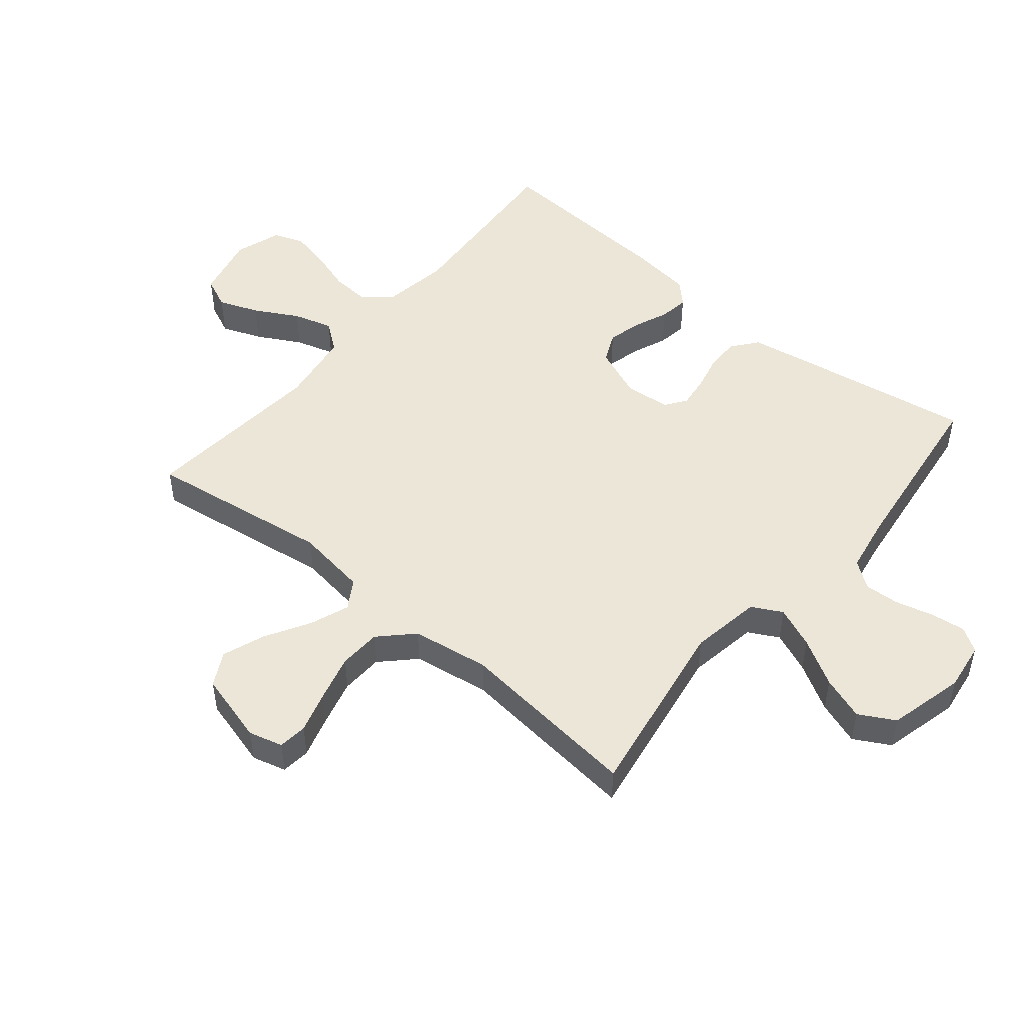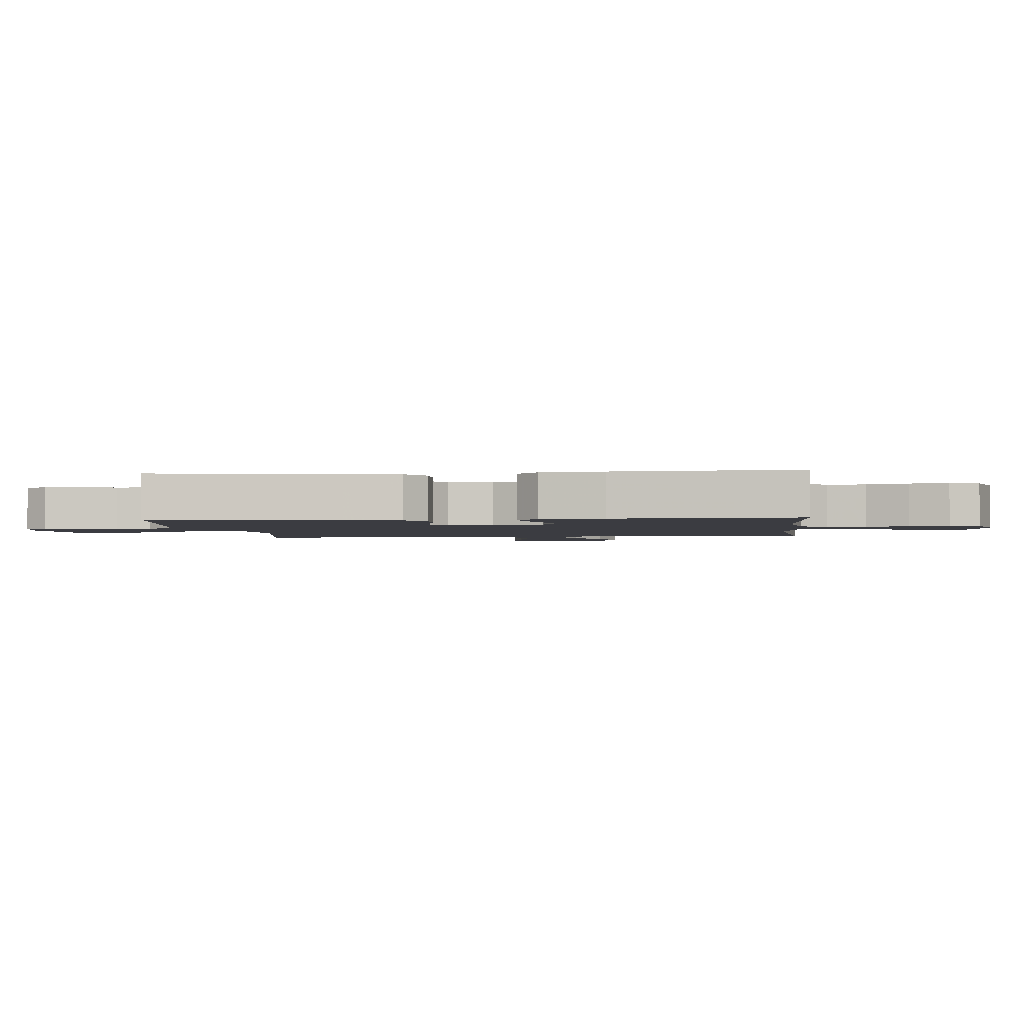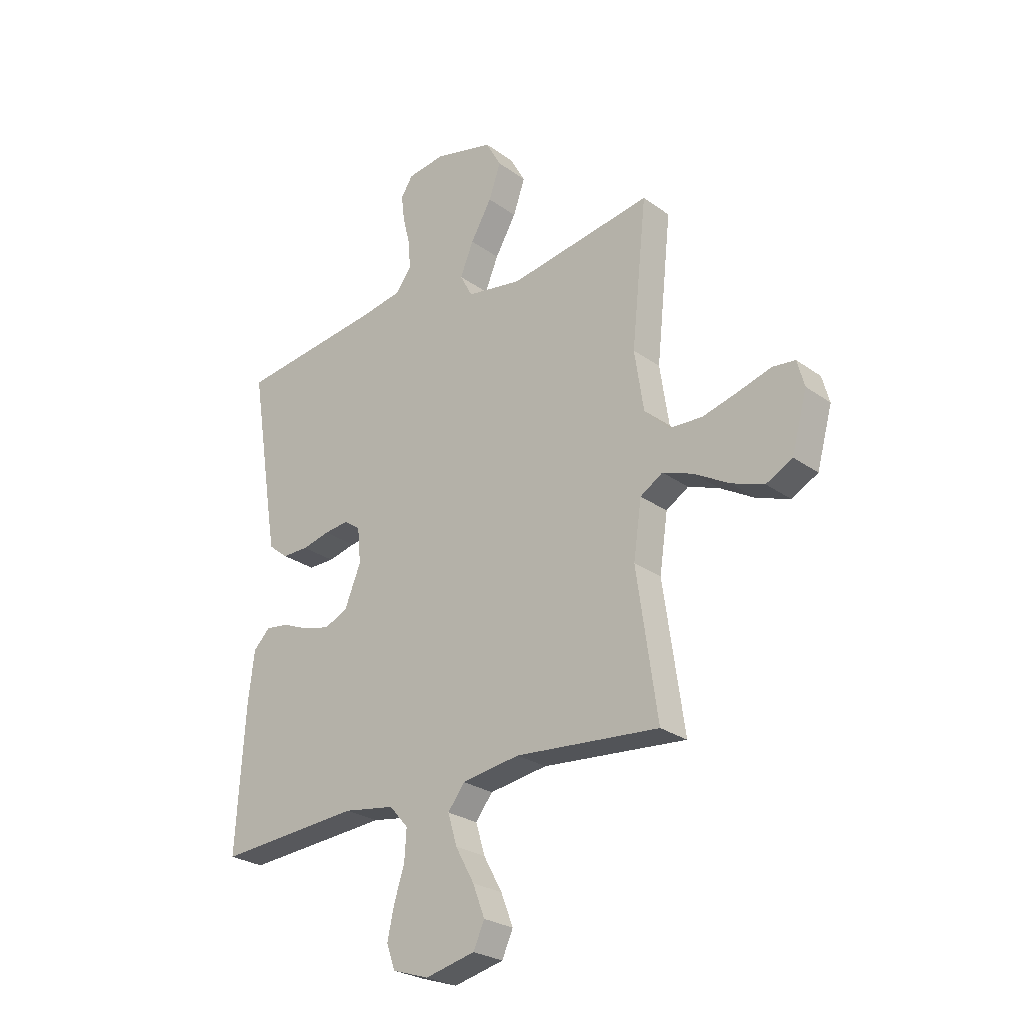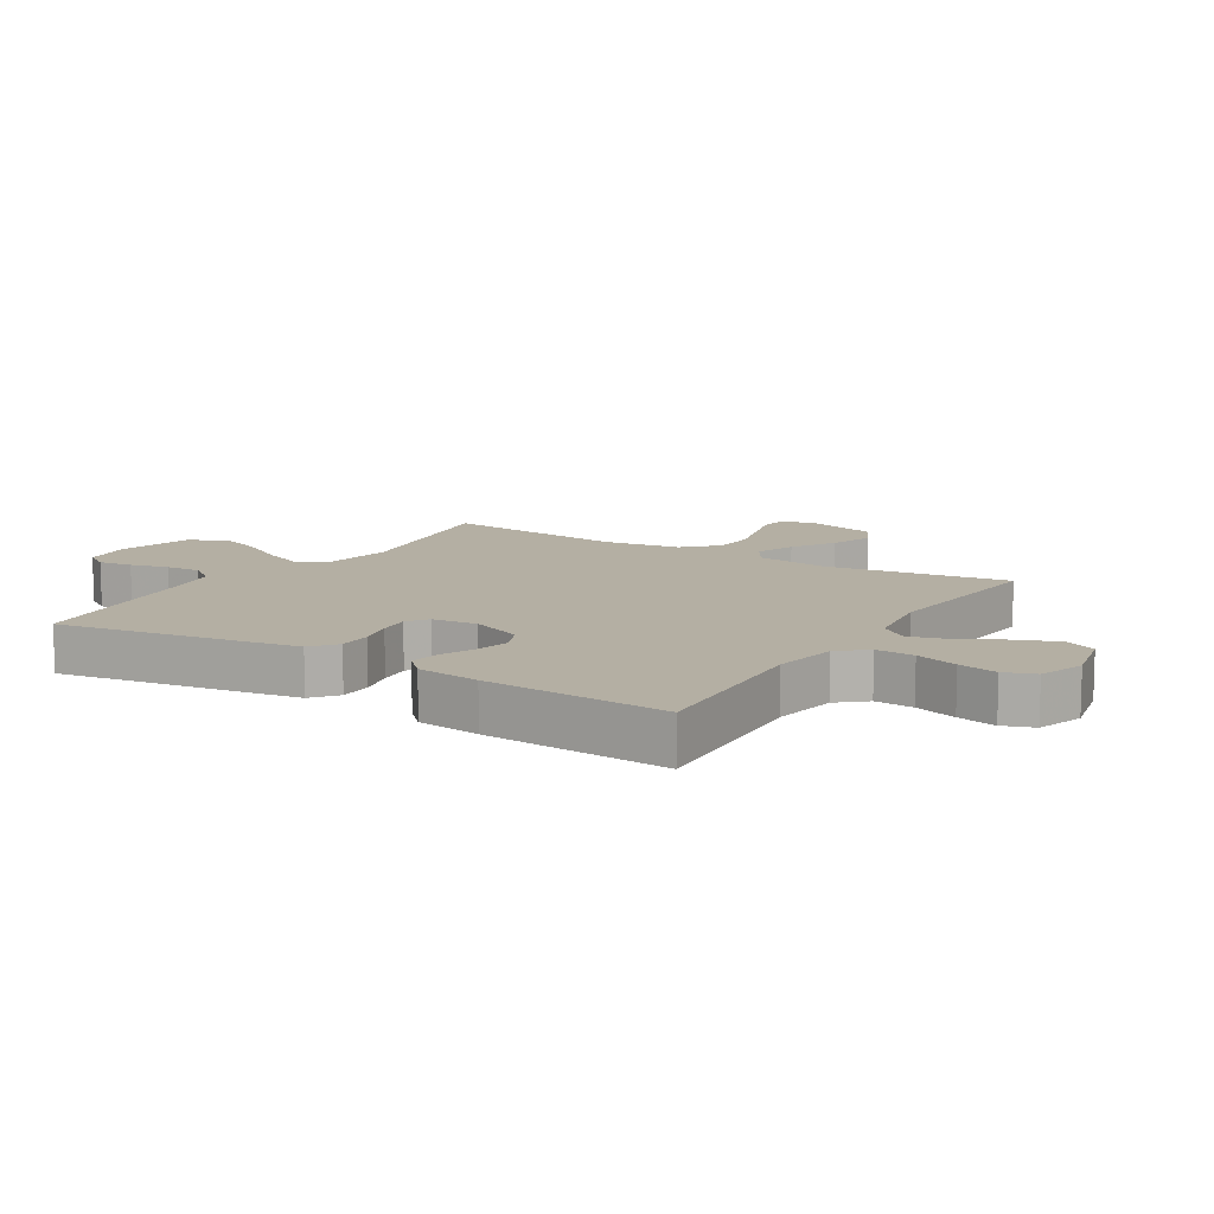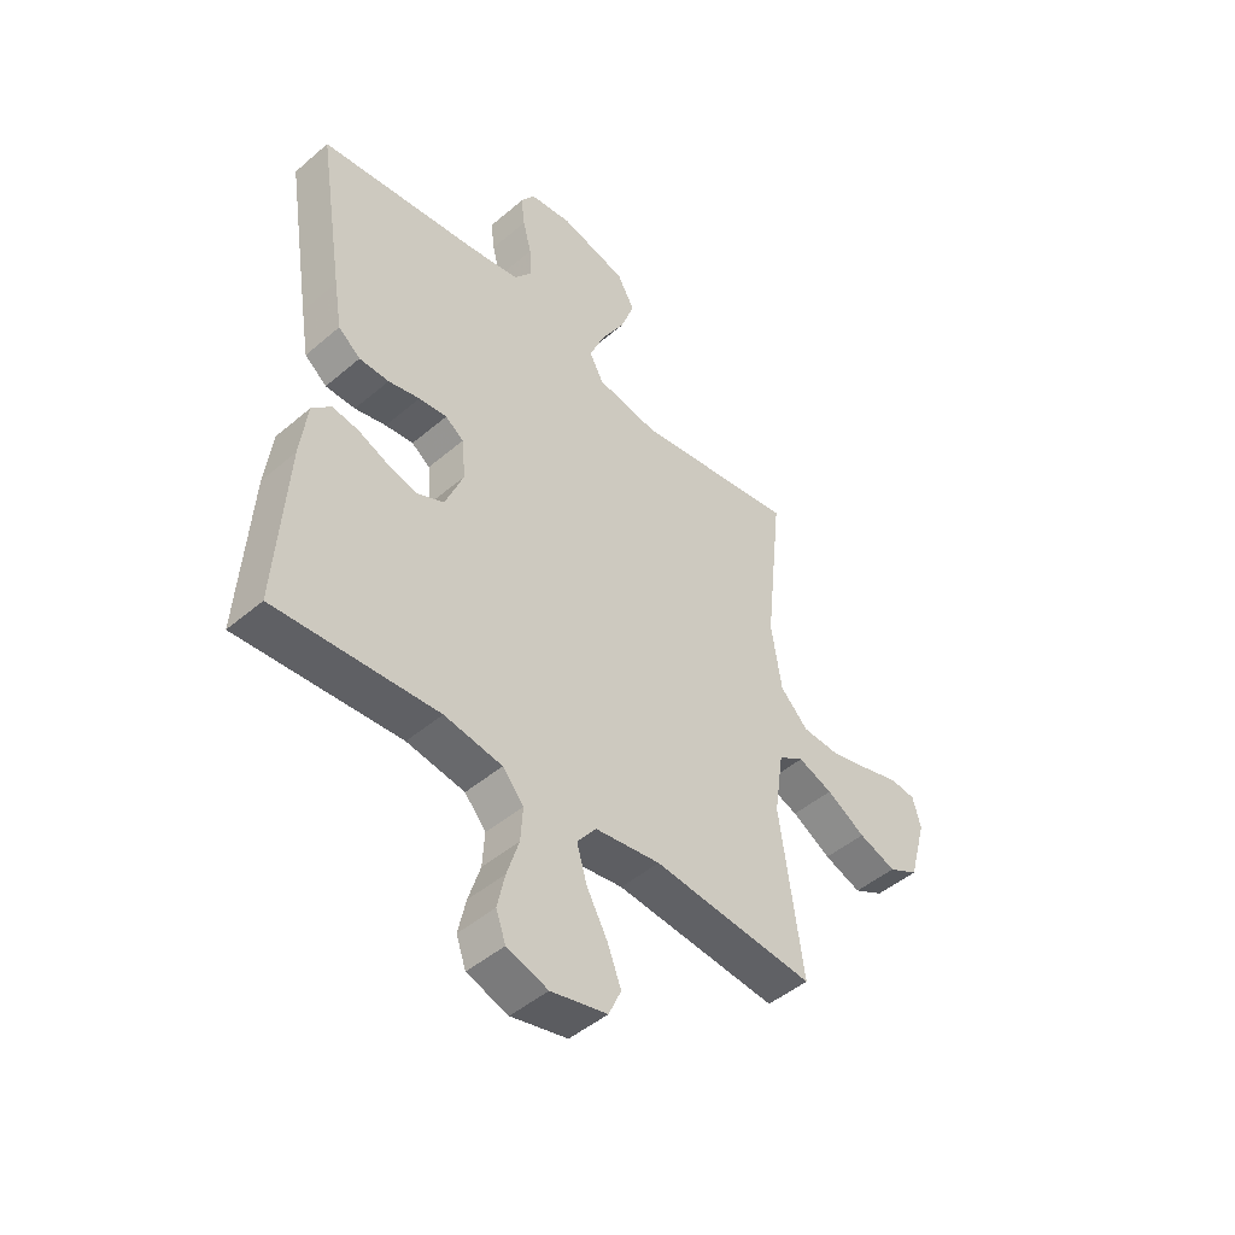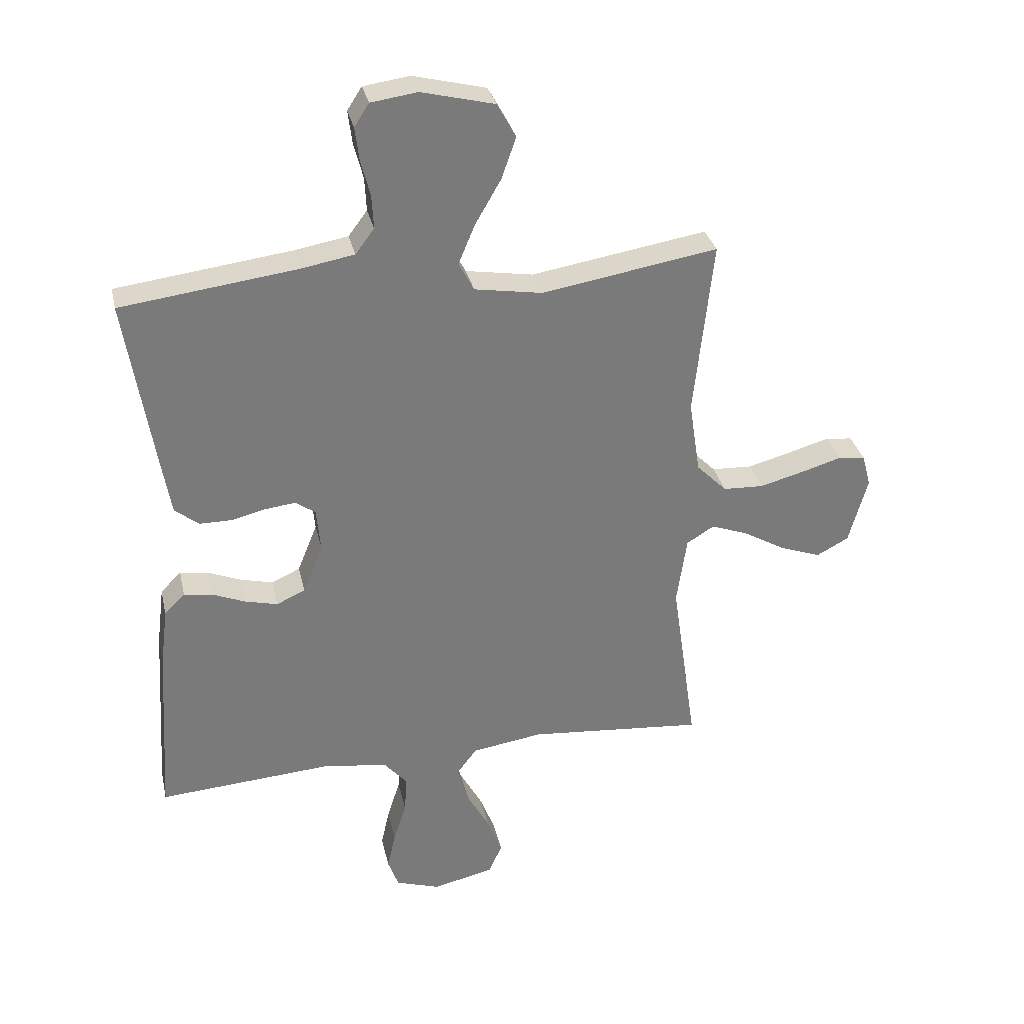
<metadata>
{"format":"obj","ext":"obj","renderer":"f3d","projection":"perspective","resolution":1024,"background":"white","views":[{"elev":49.2,"azim":-50.3,"up":"+Y"},{"elev":-2.2,"azim":95.8,"up":"+Y"},{"elev":-26.2,"azim":-138.4,"up":"+Z"},{"elev":11.2,"azim":121.8,"up":"+Y"},{"elev":-47.1,"azim":133.9,"up":"+Z"},{"elev":32.2,"azim":167.5,"up":"+Z"}]}
</metadata>
<code>
v -0.5 0.07 -0.5
v -0.457 0.07 -0.2
v -0.474 0.07 -0.083
v -0.521 0.07 -0.054
v -0.585 0.07 -0.078
v -0.657 0.07 -0.12
v -0.726 0.07 -0.145
v -0.781 0.07 -0.116
v -0.813 0.07 0
v -0.798 0.07 0.055
v -0.751 0.07 0.06
v -0.683 0.07 0.04
v -0.608 0.07 0.02
v -0.539 0.07 0.023
v -0.487 0.07 0.075
v -0.468 0.07 0.2
v -0.5 0.07 0.5
v -0.2 0.07 0.451
v -0.085 0.07 0.47
v -0.059 0.07 0.519
v -0.087 0.07 0.586
v -0.131 0.07 0.662
v -0.156 0.07 0.733
v -0.124 0.07 0.791
v 0 0.07 0.822
v 0.079 0.07 0.811
v 0.104 0.07 0.772
v 0.097 0.07 0.716
v 0.081 0.07 0.654
v 0.078 0.07 0.597
v 0.11 0.07 0.554
v 0.2 0.07 0.538
v 0.5 0.07 0.5
v 0.452 0.07 0.2
v 0.437 0.07 0.111
v 0.396 0.07 0.078
v 0.341 0.07 0.078
v 0.283 0.07 0.092
v 0.231 0.07 0.098
v 0.197 0.07 0.074
v 0.19 0.07 0
v 0.224 0.07 -0.084
v 0.273 0.07 -0.106
v 0.329 0.07 -0.092
v 0.385 0.07 -0.069
v 0.433 0.07 -0.062
v 0.468 0.07 -0.097
v 0.481 0.07 -0.2
v 0.5 0.07 -0.5
v 0.2 0.07 -0.479
v 0.093 0.07 -0.496
v 0.054 0.07 -0.541
v 0.058 0.07 -0.604
v 0.08 0.07 -0.673
v 0.094 0.07 -0.737
v 0.076 0.07 -0.787
v 0 0.07 -0.812
v -0.104 0.07 -0.788
v -0.127 0.07 -0.737
v -0.102 0.07 -0.672
v -0.063 0.07 -0.601
v -0.044 0.07 -0.537
v -0.079 0.07 -0.491
v -0.2 0.07 -0.473
v -0.5 0 -0.5
v -0.457 0 -0.2
v -0.474 0 -0.083
v -0.521 0 -0.054
v -0.585 0 -0.078
v -0.657 0 -0.12
v -0.726 0 -0.145
v -0.781 0 -0.116
v -0.813 0 0
v -0.798 0 0.055
v -0.751 0 0.06
v -0.683 0 0.04
v -0.608 0 0.02
v -0.539 0 0.023
v -0.487 0 0.075
v -0.468 0 0.2
v -0.5 0 0.5
v -0.2 0 0.451
v -0.085 0 0.47
v -0.059 0 0.519
v -0.087 0 0.586
v -0.131 0 0.662
v -0.156 0 0.733
v -0.124 0 0.791
v 0 0 0.822
v 0.079 0 0.811
v 0.104 0 0.772
v 0.097 0 0.716
v 0.081 0 0.654
v 0.078 0 0.597
v 0.11 0 0.554
v 0.2 0 0.538
v 0.5 0 0.5
v 0.452 0 0.2
v 0.437 0 0.111
v 0.396 0 0.078
v 0.341 0 0.078
v 0.283 0 0.092
v 0.231 0 0.098
v 0.197 0 0.074
v 0.19 0 0
v 0.224 0 -0.084
v 0.273 0 -0.106
v 0.329 0 -0.092
v 0.385 0 -0.069
v 0.433 0 -0.062
v 0.468 0 -0.097
v 0.481 0 -0.2
v 0.5 0 -0.5
v 0.2 0 -0.479
v 0.093 0 -0.496
v 0.054 0 -0.541
v 0.058 0 -0.604
v 0.08 0 -0.673
v 0.094 0 -0.737
v 0.076 0 -0.787
v 0 0 -0.812
v -0.104 0 -0.788
v -0.127 0 -0.737
v -0.102 0 -0.672
v -0.063 0 -0.601
v -0.044 0 -0.537
v -0.079 0 -0.491
v -0.2 0 -0.473
f 58 59 60 61
f 58 61 62
f 57 58 62
f 56 57 62
f 53 54 55 56
f 53 56 62
f 52 53 62 63
f 47 48 49 50
f 47 50 51
f 44 45 46 47
f 43 44 47 51
f 42 43 51 52
f 35 36 37 38
f 35 38 39
f 32 33 34 35
f 31 32 35 39
f 30 31 39 40
f 26 27 28 29
f 26 29 30
f 25 26 30
f 21 22 23 24
f 20 21 24 25
f 16 17 18
f 15 16 18 19
f 14 15 19
f 9 10 11 12
f 9 12 13
f 8 9 13 14
f 5 6 7 8
f 4 5 8 14
f 64 1 2
f 63 64 2 3
f 41 42 52 63
f 40 41 63 3
f 20 25 30 40
f 19 20 40
f 14 19 40
f 3 4 14 40
f 125 124 123 122
f 126 125 122
f 126 122 121
f 126 121 120
f 120 119 118 117
f 126 120 117
f 127 126 117 116
f 114 113 112 111
f 115 114 111
f 111 110 109 108
f 115 111 108 107
f 116 115 107 106
f 102 101 100 99
f 103 102 99
f 99 98 97 96
f 103 99 96 95
f 104 103 95 94
f 93 92 91 90
f 94 93 90
f 94 90 89
f 88 87 86 85
f 89 88 85 84
f 82 81 80
f 83 82 80 79
f 83 79 78
f 76 75 74 73
f 77 76 73
f 78 77 73 72
f 72 71 70 69
f 78 72 69 68
f 66 65 128
f 67 66 128 127
f 127 116 106 105
f 67 127 105 104
f 104 94 89 84
f 104 84 83
f 104 83 78
f 104 78 68 67
f 1 65 66 2
f 2 66 67 3
f 3 67 68 4
f 4 68 69 5
f 5 69 70 6
f 6 70 71 7
f 7 71 72 8
f 8 72 73 9
f 9 73 74 10
f 10 74 75 11
f 11 75 76 12
f 12 76 77 13
f 13 77 78 14
f 14 78 79 15
f 15 79 80 16
f 16 80 81 17
f 17 81 82 18
f 18 82 83 19
f 19 83 84 20
f 20 84 85 21
f 21 85 86 22
f 22 86 87 23
f 23 87 88 24
f 24 88 89 25
f 25 89 90 26
f 26 90 91 27
f 27 91 92 28
f 28 92 93 29
f 29 93 94 30
f 30 94 95 31
f 31 95 96 32
f 32 96 97 33
f 33 97 98 34
f 34 98 99 35
f 35 99 100 36
f 36 100 101 37
f 37 101 102 38
f 38 102 103 39
f 39 103 104 40
f 40 104 105 41
f 41 105 106 42
f 42 106 107 43
f 43 107 108 44
f 44 108 109 45
f 45 109 110 46
f 46 110 111 47
f 47 111 112 48
f 48 112 113 49
f 49 113 114 50
f 50 114 115 51
f 51 115 116 52
f 52 116 117 53
f 53 117 118 54
f 54 118 119 55
f 55 119 120 56
f 56 120 121 57
f 57 121 122 58
f 58 122 123 59
f 59 123 124 60
f 60 124 125 61
f 61 125 126 62
f 62 126 127 63
f 63 127 128 64
f 64 128 65 1

</code>
